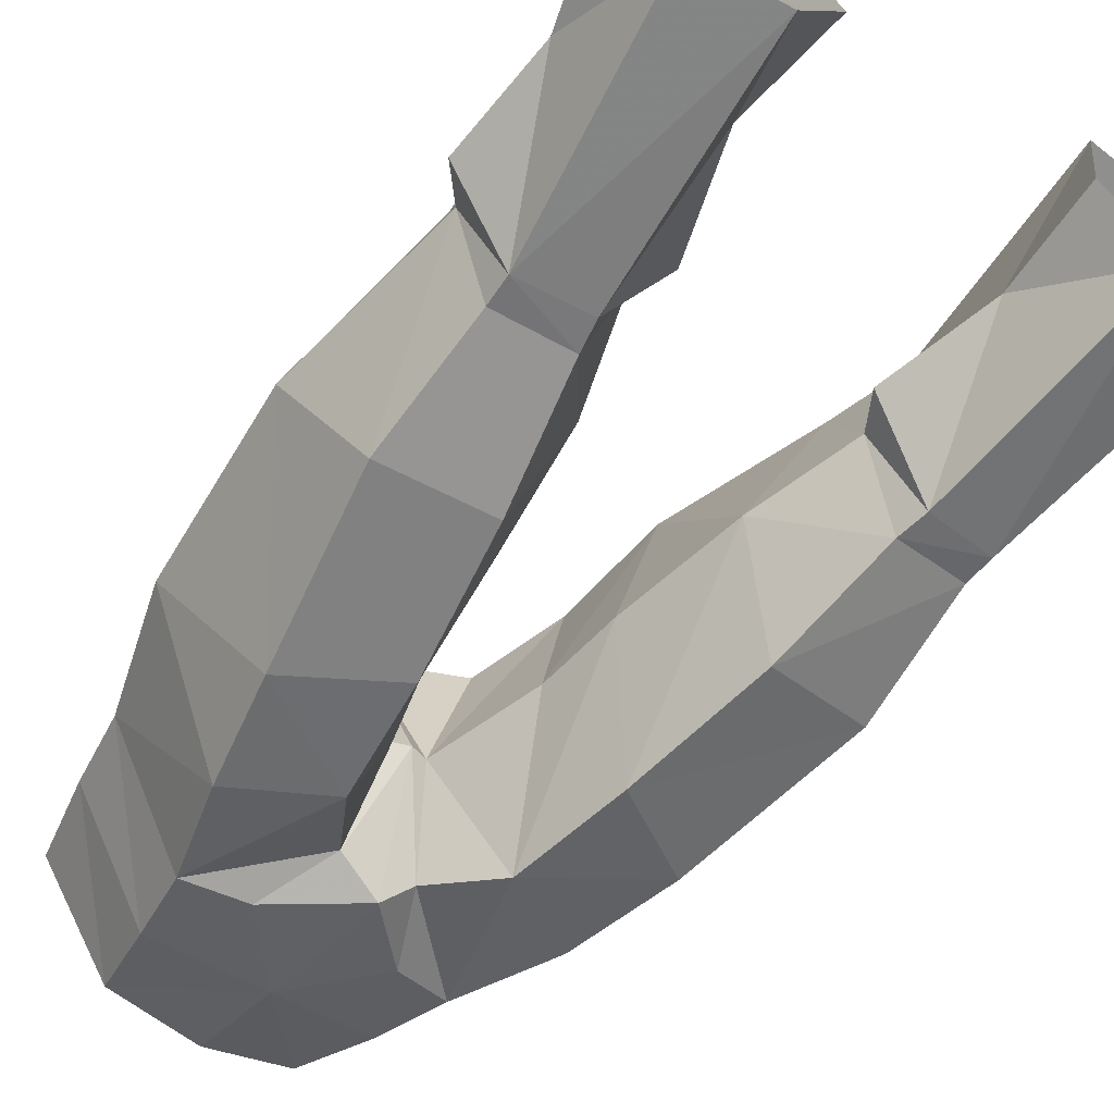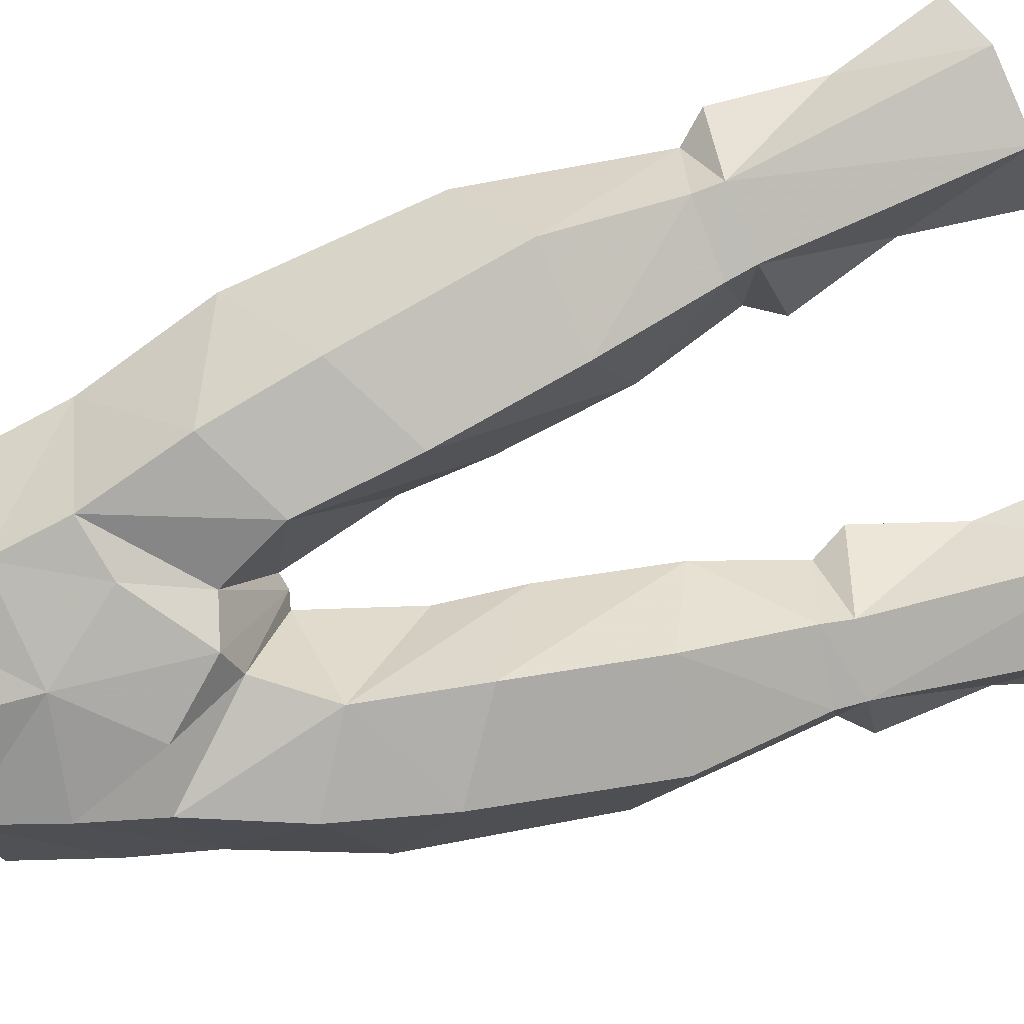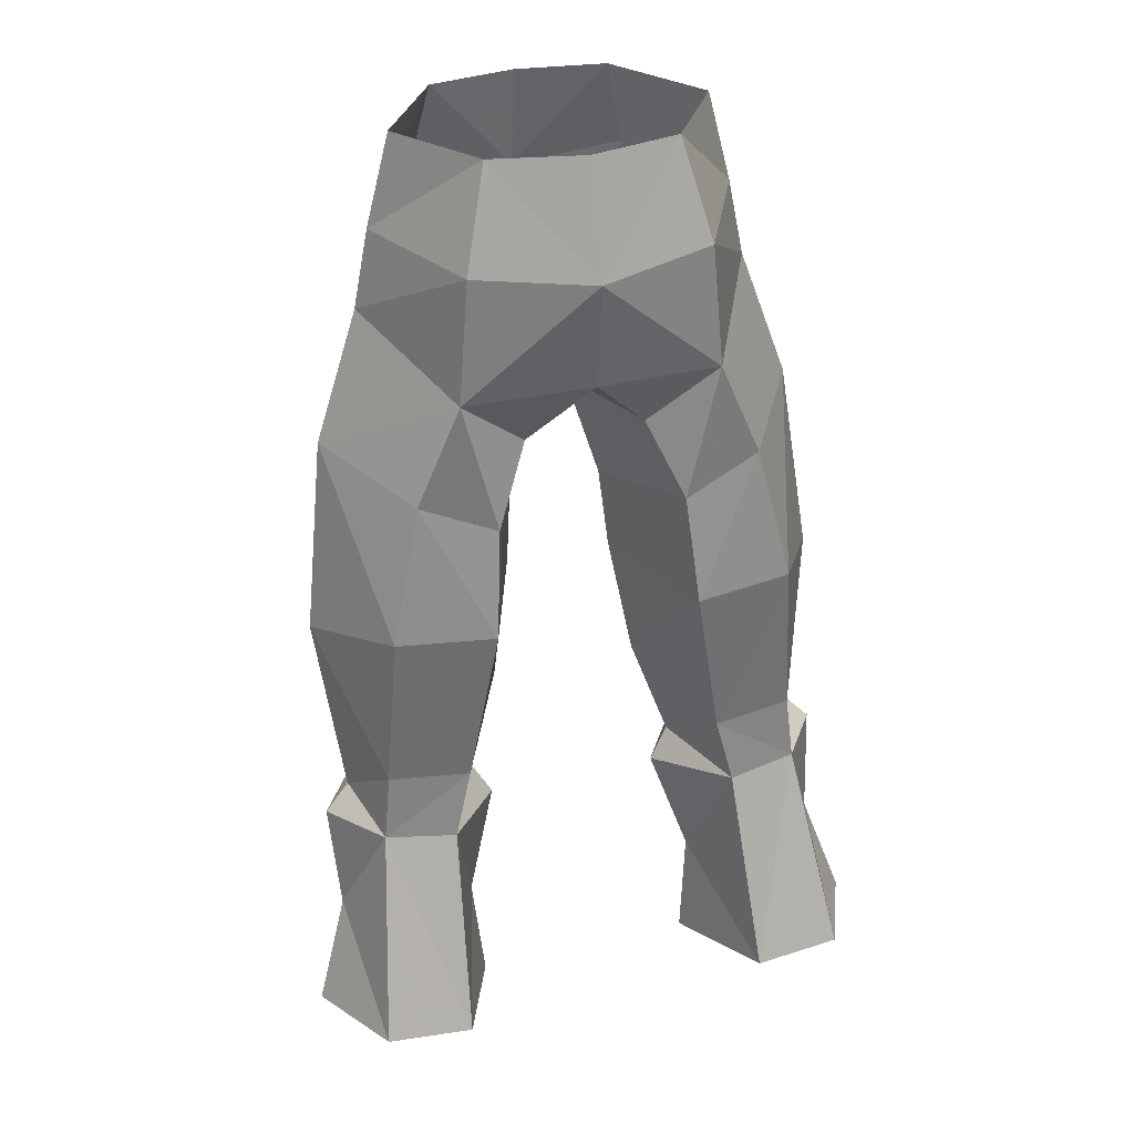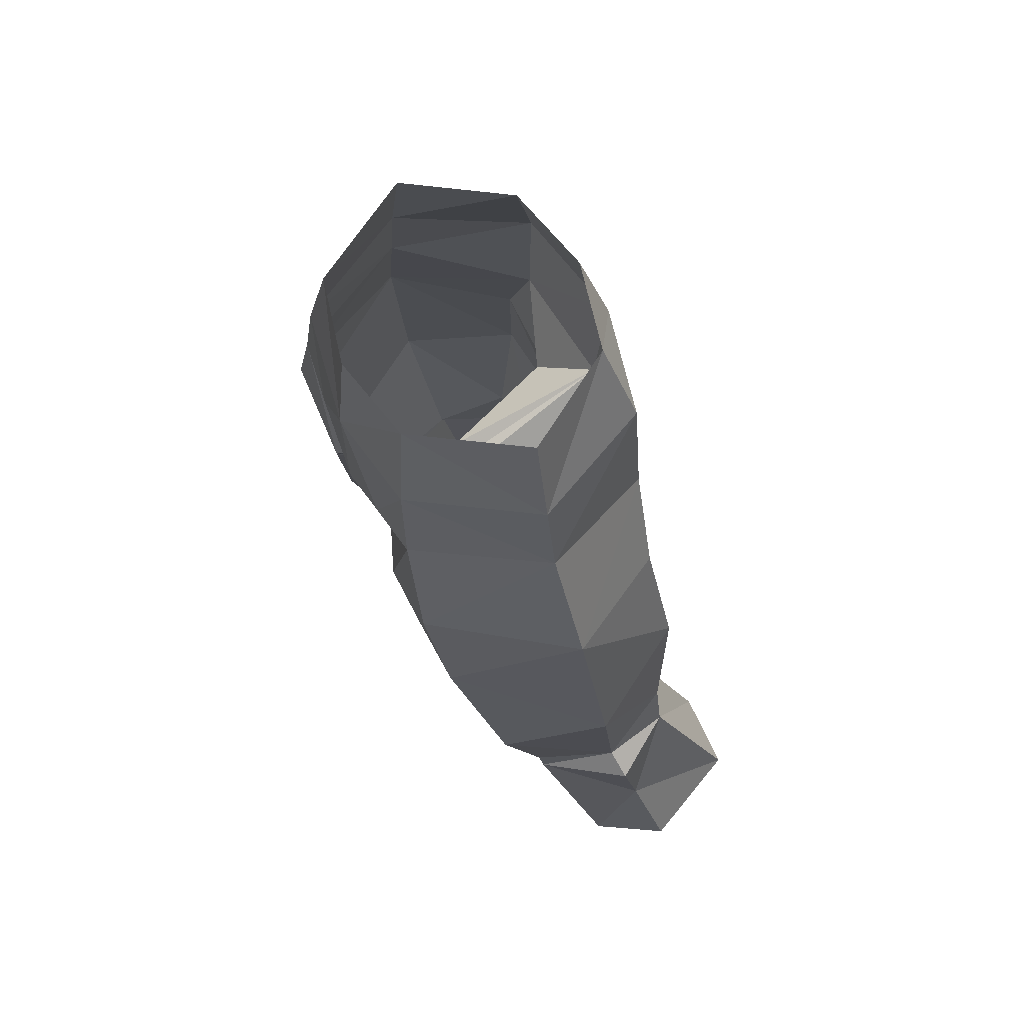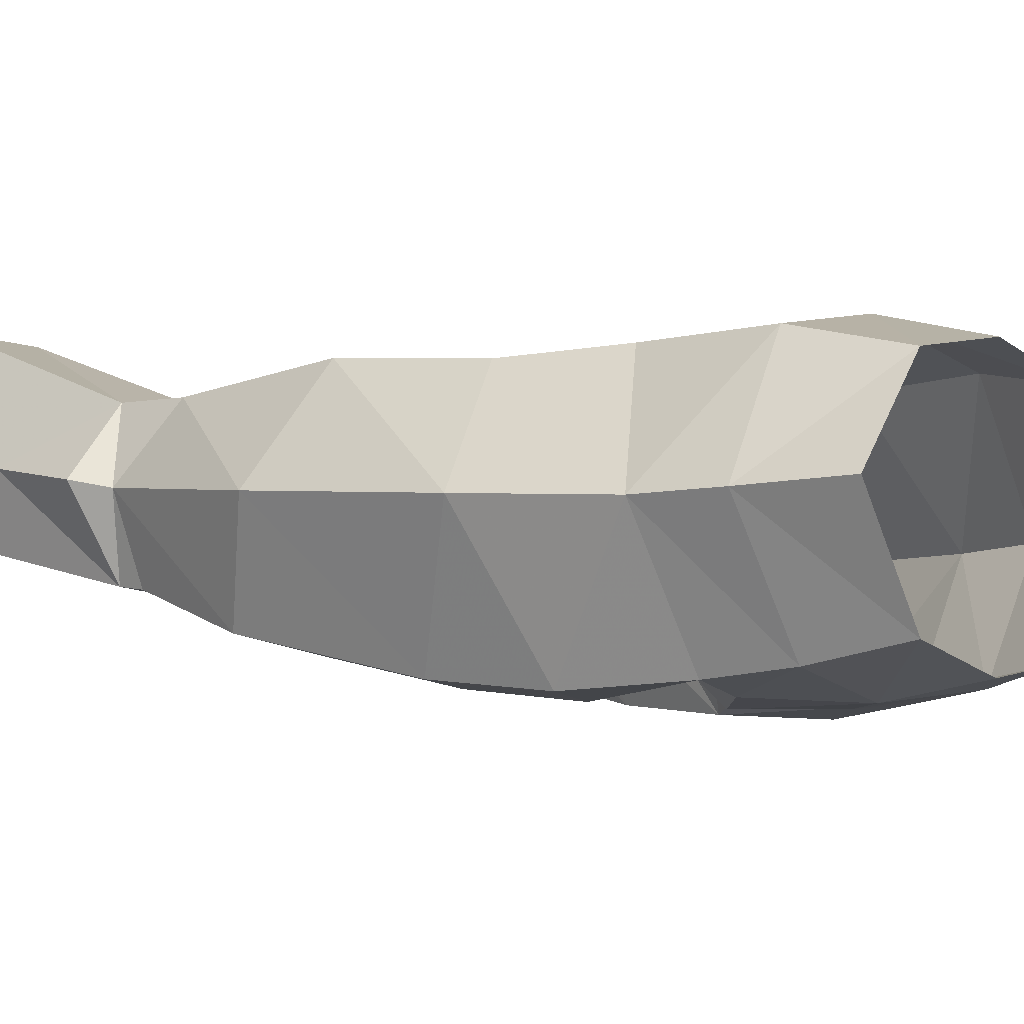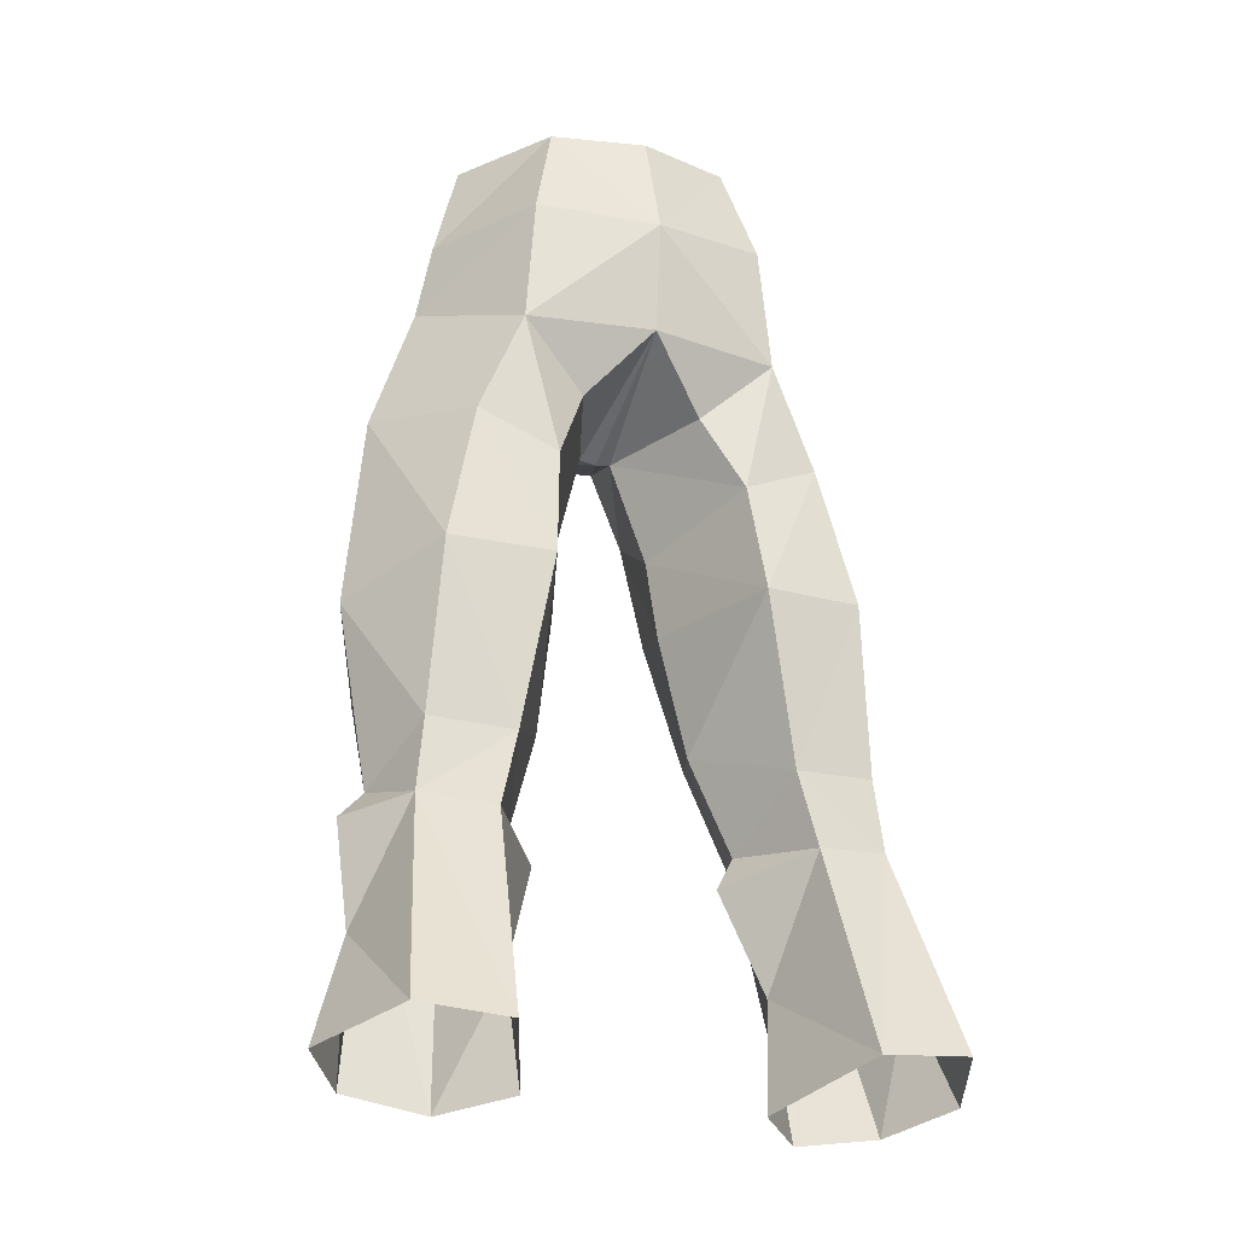
<metadata>
{"format":"obj","ext":"obj","renderer":"f3d","projection":"perspective","resolution":1024,"background":"white","views":[{"elev":-46.0,"azim":143.0,"up":"+Y"},{"elev":-78.3,"azim":106.2,"up":"+Y"},{"elev":34.0,"azim":162.3,"up":"+Z"},{"elev":64.9,"azim":65.0,"up":"+Z"},{"elev":-9.3,"azim":-45.2,"up":"+Y"},{"elev":-22.8,"azim":156.8,"up":"+Z"}]}
</metadata>
<code>
g summoner_trousers_male_95700
v 6.619 -0.5842 53.02
v 5.709 -0.5888 56.5
v 3.261 -4.441 56.37
v 3.99 -4.938 53.09
v 9.887 0.7498 37.8
v 9.068 1.767 30.88
v 7.988 4.417 32.83
v 7.564 4.717 39.11
v 1.695 -0.4044 41.77
v 3.46 4.395 43.06
v 3.818 5.174 38.96
v 1.968 0.01809 38.74
v 4.315 4.003 52.91
v 3.366 2.963 56.64
v 7.219 -0.5176 50.06
v 4.574 -5.108 50.21
v 4.915 4.759 32.65
v 2.768 0.7043 34.05
v 8.214 -2.971 35.63
v 6.864 -4.679 42.24
v 3.428 -4.563 40.21
v 4.407 -3.263 35.11
v 7.964 -1.235 31.03
v 5.238 -1.37 30.78
v 8.28 4.586 30.19
v 9.287 7.798 22.72
v 5.968 7.921 22.47
v 5.578 4.991 29.95
v 6.285 1.126 20.81
v 9.439 1.364 21.24
v 8.027 -1.052 29.98
v 5.451 -1.127 29.7
v 1.968 0.01809 38.74
v 2.738 -5.175 44.48
v 1.695 -0.4044 41.77
v 1.228 -4.504 47.07
v -0.3432 -5.41 47.41
v -0.06428 -0.9189 45.64
v 0.5324 -0.9917 45.77
v -0.06428 -5.171 56.27
v -0.06428 -5.555 52.44
v 5.901 -5.222 46.24
v 8.942 -0.08959 45.15
v 6.36 4.078 44.35
v 0.5324 -0.9917 45.77
v 2.179 3.331 45.99
v -6.748 -0.5842 53.02
v -4.119 -4.938 53.09
v -3.389 -4.441 56.37
v -5.837 -0.5888 56.5
v -10.02 0.7498 37.8
v -7.693 4.716 39.11
v -8.116 4.417 32.83
v -9.197 1.767 30.88
v -1.824 -0.4044 41.77
v -2.097 0.01808 38.74
v -3.947 5.174 38.96
v -3.589 4.395 43.06
v -3.495 2.963 56.64
v -4.444 4.003 52.91
v -7.348 -0.5176 50.06
v -4.703 -5.108 50.21
v -2.897 0.7043 34.05
v -5.043 4.759 32.65
v -8.342 -2.971 35.63
v -4.536 -3.263 35.11
v -3.557 -4.563 40.21
v -6.993 -4.679 42.24
v -8.092 -1.235 31.03
v -5.366 -1.37 30.78
v -8.408 4.586 30.19
v -5.706 4.991 29.95
v -6.096 7.921 22.47
v -9.415 7.798 22.72
v -6.414 1.126 20.81
v -5.579 -1.127 29.7
v -8.155 -1.052 29.98
v -9.567 1.364 21.24
v -2.097 0.01808 38.74
v -1.824 -0.4044 41.77
v -2.866 -5.175 44.48
v -1.357 -4.504 47.07
v -0.6609 -0.9917 45.77
v -9.071 -0.0896 45.15
v -6.03 -5.222 46.24
v -6.488 4.078 44.35
v -2.308 3.331 45.99
v -0.6609 -0.9917 45.77
v 4.537 2.914 25.22
v 3.284 1.822 29.09
v 4.537 2.914 25.22
v 5.451 -1.127 29.7
v 4.015 1.58 30.34
v 3.284 1.822 29.09
v 4.015 1.58 30.34
v -0.06428 4.623 48.44
v 4.724 4.172 48.21
v 2.408 -5.372 49.62
v -0.06428 -0.9189 45.64
v 2.768 0.7043 34.05
v 4.015 1.58 30.34
v 4.015 1.58 30.34
v 5.578 4.991 29.95
v 3.284 1.822 29.09
v -0.06428 5.061 52.52
v -0.06428 3.75 56.66
v 3.284 1.822 29.09
v 4.177 3.435 21.22
v 4.177 3.435 21.22
v 9.804 2.89 25.89
v 10.03 2.026 29.88
v 11.11 3.837 21.97
v 9.068 1.767 30.88
v 8.027 -1.052 29.98
v 10.03 2.026 29.88
v 8.28 4.586 30.19
v -4.665 2.914 25.22
v -3.413 1.822 29.09
v -4.665 2.914 25.22
v -4.144 1.58 30.34
v -5.579 -1.127 29.7
v -3.413 1.822 29.09
v -4.144 1.58 30.34
v -4.852 4.172 48.21
v -2.536 -5.372 49.62
v -2.897 0.7043 34.05
v -4.144 1.58 30.34
v -5.706 4.991 29.95
v -4.144 1.58 30.34
v -3.413 1.822 29.09
v -3.413 1.822 29.09
v -4.306 3.435 21.22
v -4.306 3.435 21.22
v -9.933 2.89 25.89
v -10.15 2.026 29.88
v -11.23 3.837 21.97
v -8.155 -1.052 29.98
v -9.197 1.767 30.88
v -10.15 2.026 29.88
v -8.408 4.586 30.19
f 1 2 3
f 3 4 1
f 5 6 7
f 7 8 5
f 9 10 11
f 11 12 9
f 1 13 14
f 14 2 1
f 15 1 4
f 4 16 15
f 11 17 18
f 18 12 11
f 19 20 21
f 21 22 19
f 23 19 22
f 22 24 23
f 25 26 27
f 27 28 25
f 29 30 31
f 31 32 29
f 33 21 34
f 34 35 33
f 25 28 17
f 17 7 25
f 17 11 8
f 8 7 17
f 36 37 38
f 38 39 36
f 3 40 41
f 41 4 3
f 15 16 42
f 42 43 15
f 31 23 24
f 24 32 31
f 20 42 34
f 34 21 20
f 11 10 44
f 44 8 11
f 10 9 45
f 45 46 10
f 47 48 49
f 49 50 47
f 51 52 53
f 53 54 51
f 55 56 57
f 57 58 55
f 47 50 59
f 59 60 47
f 61 62 48
f 48 47 61
f 57 56 63
f 63 64 57
f 65 66 67
f 67 68 65
f 69 70 66
f 66 65 69
f 71 72 73
f 73 74 71
f 75 76 77
f 77 78 75
f 79 80 81
f 81 67 79
f 71 53 64
f 64 72 71
f 64 53 52
f 52 57 64
f 82 83 38
f 38 37 82
f 49 48 41
f 41 40 49
f 61 84 85
f 85 62 61
f 77 76 70
f 70 69 77
f 68 67 81
f 81 85 68
f 57 52 86
f 86 58 57
f 58 87 88
f 88 55 58
f 89 28 27
f 32 90 91
f 92 93 94
f 6 25 7
f 95 18 17
f 96 97 46
f 44 43 8
f 10 46 97
f 37 98 41
f 15 13 1
f 41 98 4
f 98 37 36
f 45 99 96
f 42 16 34
f 20 5 43
f 8 43 5
f 98 16 4
f 15 97 13
f 24 100 101
f 23 6 19
f 95 17 28
f 102 103 104
f 19 6 5
f 33 100 21
f 100 22 21
f 20 19 5
f 15 43 97
f 14 105 106
f 16 98 36
f 39 34 36
f 34 16 36
f 97 105 13
f 32 24 101
f 31 6 23
f 22 100 24
f 20 43 42
f 96 105 97
f 13 105 14
f 97 43 44
f 44 10 97
f 39 35 34
f 46 45 96
f 32 91 29
f 89 107 28
f 89 27 108
f 91 109 29
f 25 110 26
f 111 31 110
f 110 31 30
f 111 110 25
f 26 110 112
f 112 110 30
f 113 114 115
f 113 115 116
f 72 117 73
f 118 76 119
f 120 121 122
f 71 54 53
f 63 123 64
f 124 96 87
f 84 86 52
f 87 58 124
f 125 37 41
f 60 61 47
f 125 41 48
f 37 125 82
f 99 88 96
f 62 85 81
f 51 68 84
f 84 52 51
f 62 125 48
f 124 61 60
f 126 70 127
f 54 69 65
f 64 123 72
f 128 129 130
f 54 65 51
f 126 79 67
f 66 126 67
f 65 68 51
f 84 61 124
f 105 59 106
f 125 62 82
f 81 83 82
f 62 81 82
f 105 124 60
f 70 76 127
f 54 77 69
f 126 66 70
f 84 68 85
f 105 96 124
f 105 60 59
f 84 124 86
f 58 86 124
f 80 83 81
f 88 87 96
f 119 76 75
f 131 117 72
f 73 117 132
f 133 119 75
f 134 71 74
f 77 135 134
f 77 134 78
f 134 135 71
f 134 74 136
f 134 136 78
f 137 138 139
f 139 138 140

</code>
